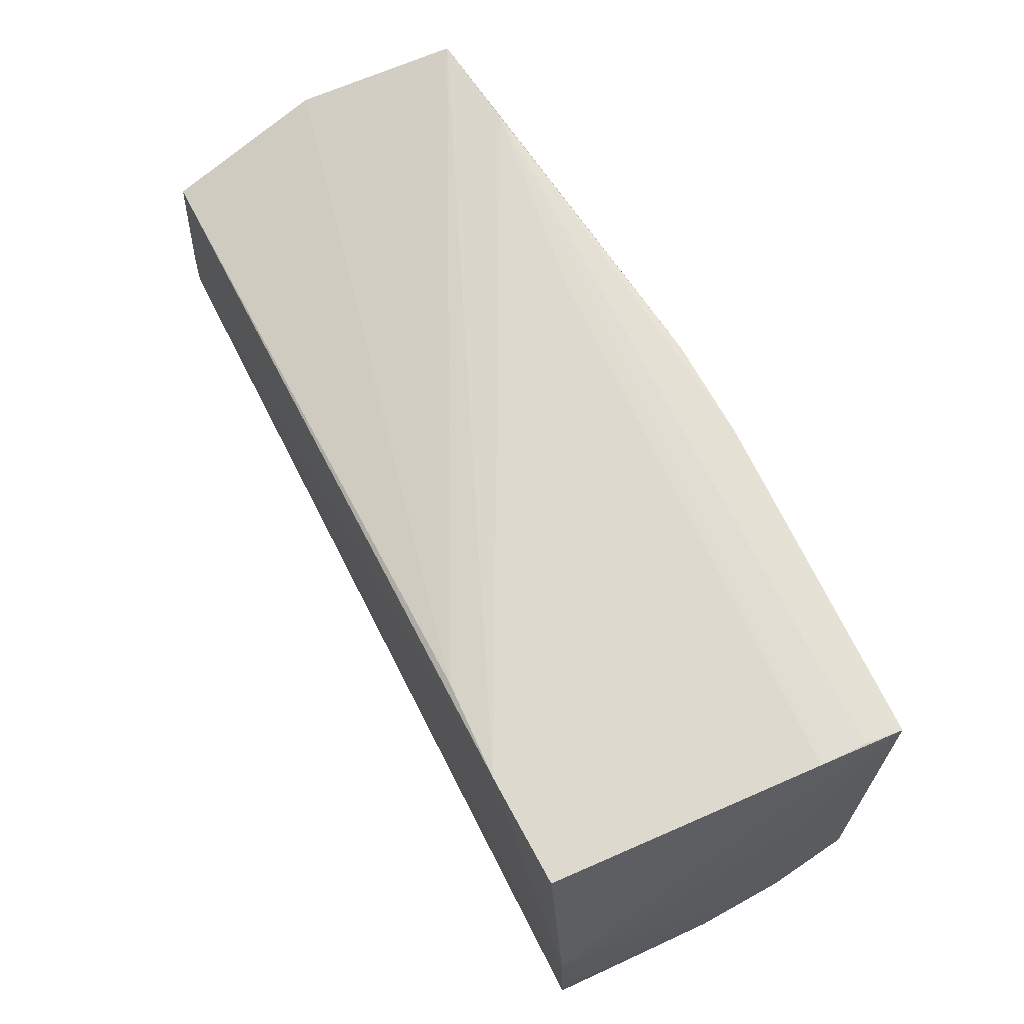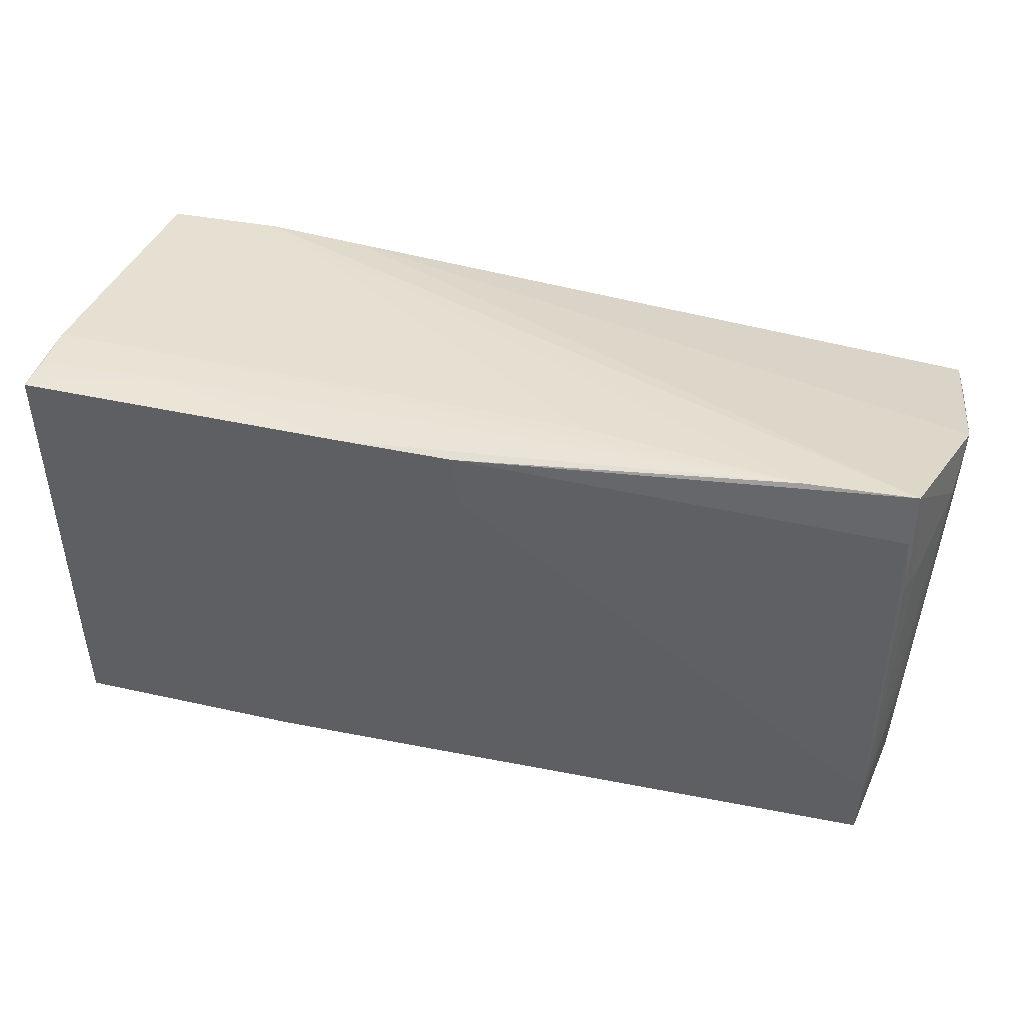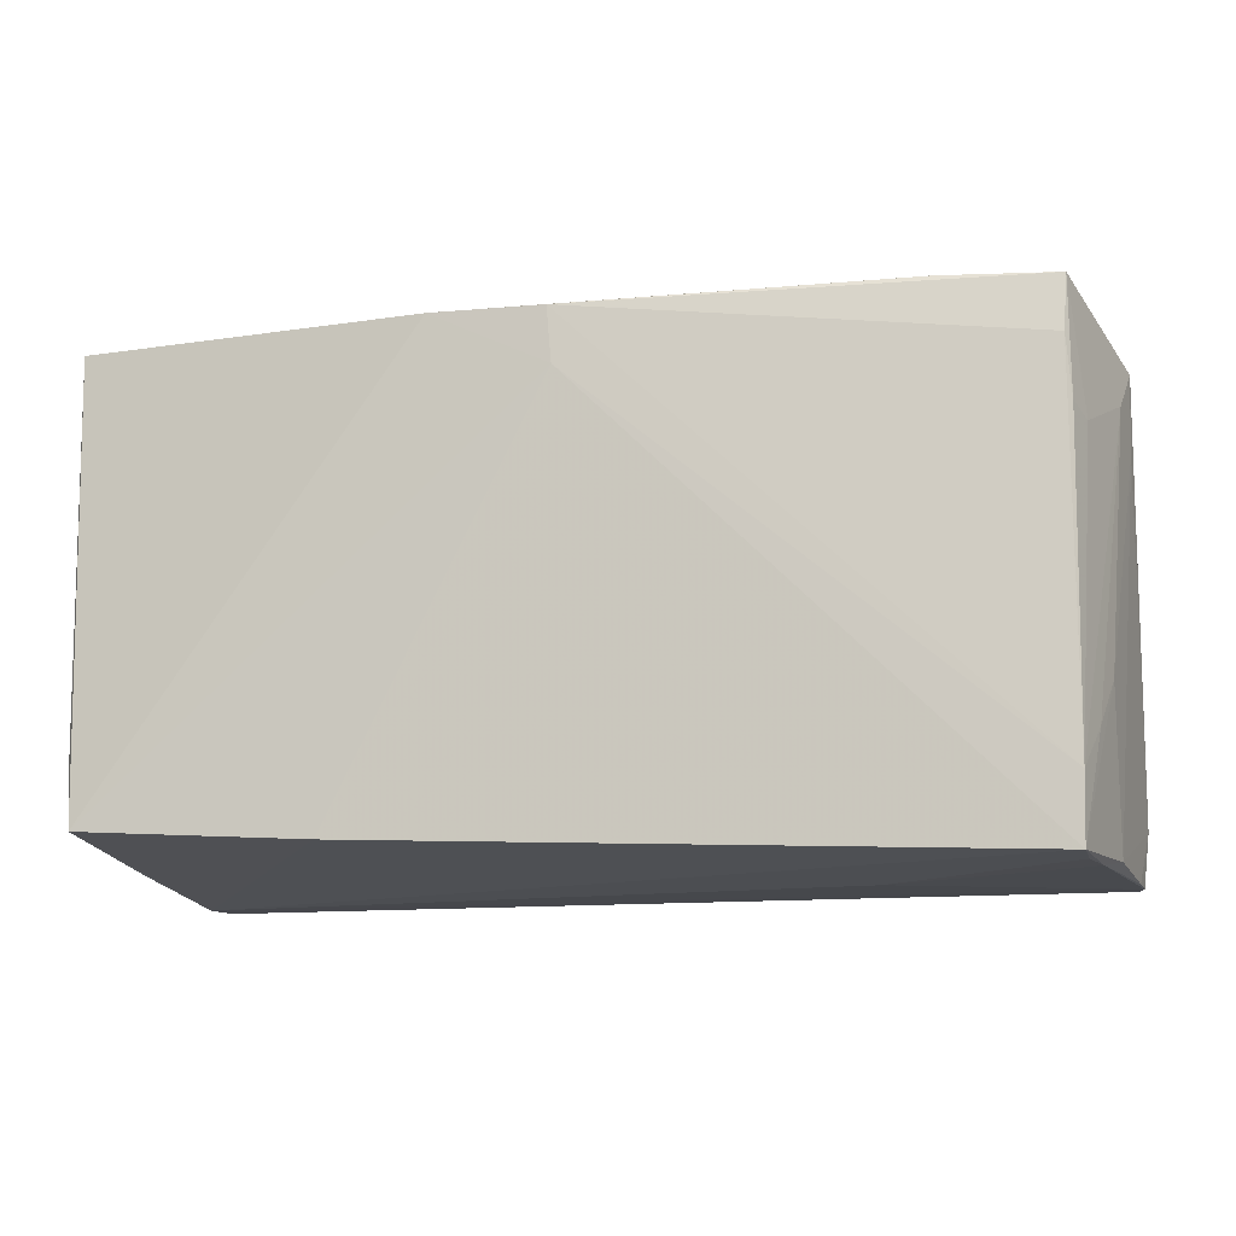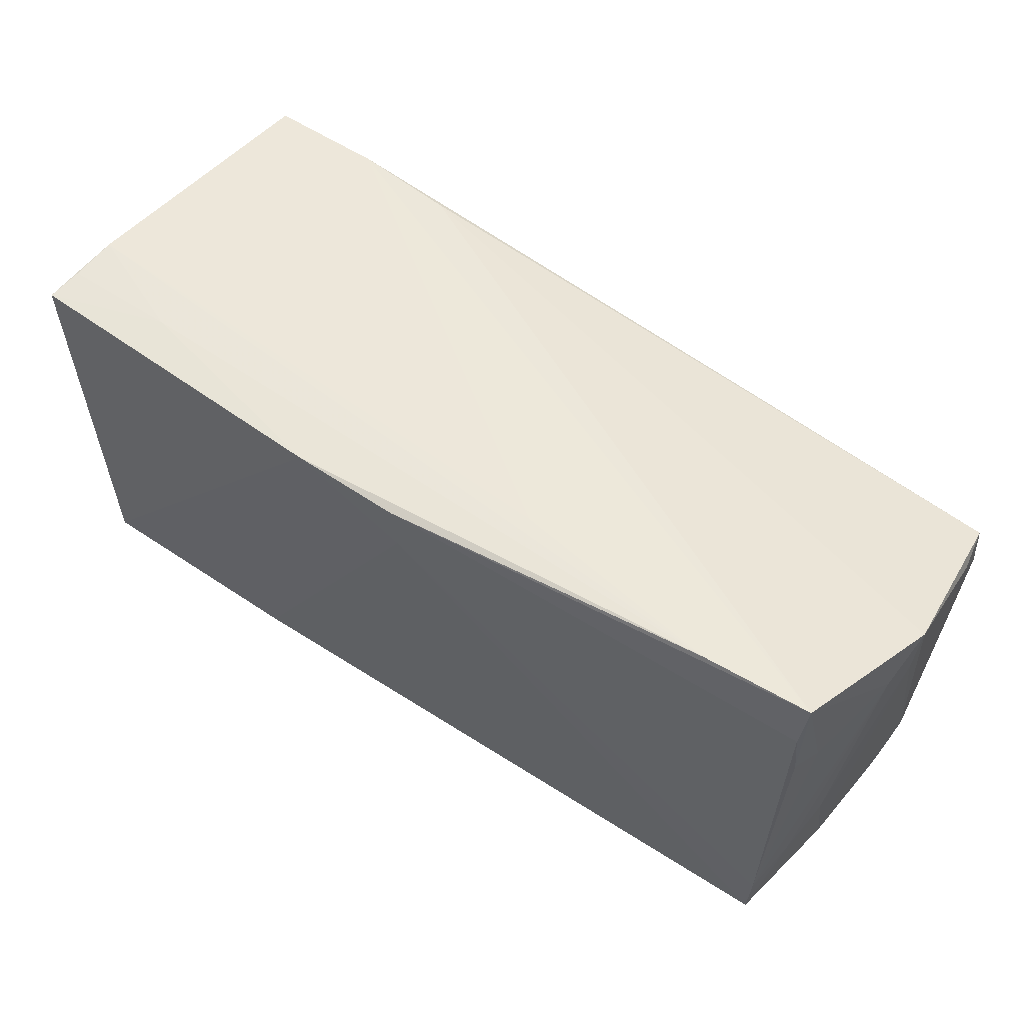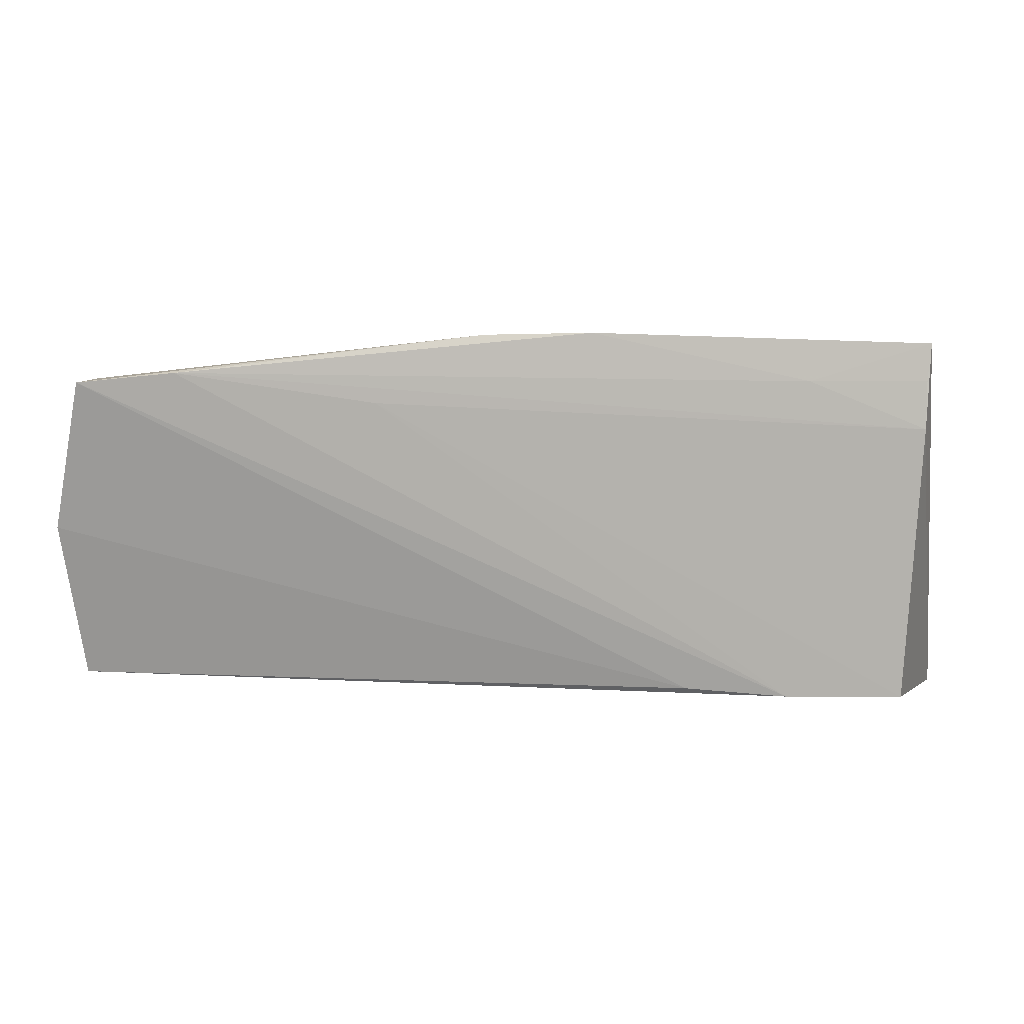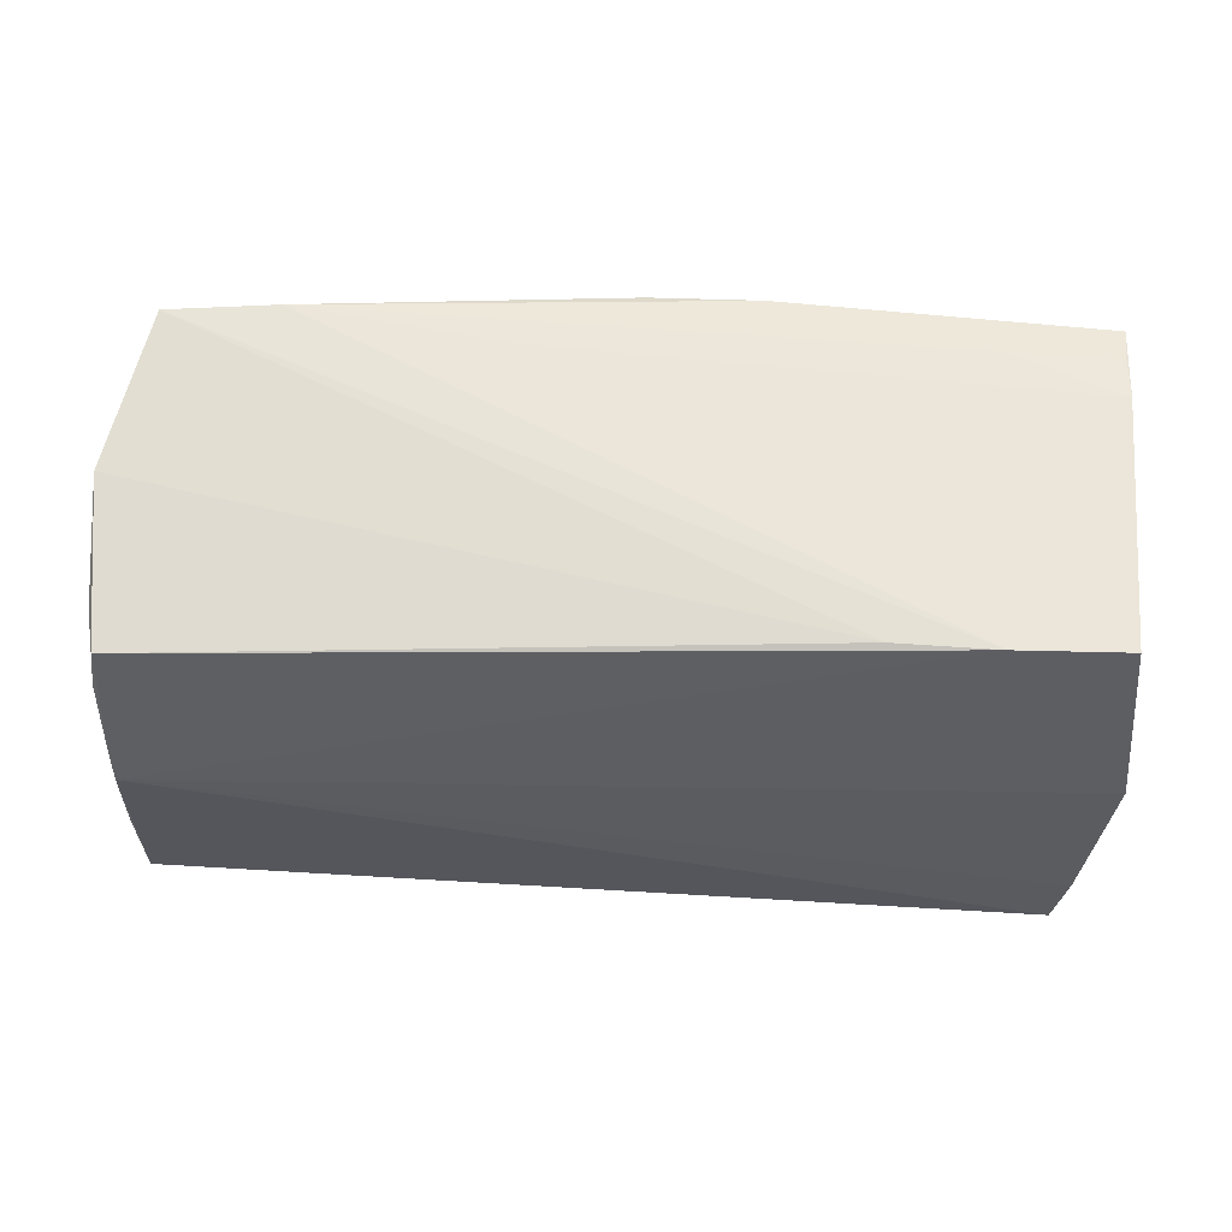
<metadata>
{"format":"obj","ext":"obj","renderer":"f3d","projection":"perspective","resolution":1024,"background":"white","views":[{"elev":65.0,"azim":-117.2,"up":"+Y"},{"elev":44.5,"azim":13.3,"up":"+Y"},{"elev":-11.3,"azim":14.9,"up":"+Y"},{"elev":59.7,"azim":34.5,"up":"+Y"},{"elev":0.7,"azim":-169.8,"up":"+Z"},{"elev":-38.4,"azim":177.0,"up":"+Z"}]}
</metadata>
<code>
v -0.05193 0.02823 0.01969
v 0.05215 -0.01465 0.01312
v 0.05099 0.01644 0.01671
v 0.05065 -0.02719 0.01381
v 0.05427 -0.02781 -0.008436
v -0.05129 0.02814 0.009915
v 0.05062 -0.02674 0.01817
v 0.05462 0.01248 -0.02026
v -0.0002429 0.02891 0.02136
v 0.0521 0.01521 0.01328
v 0.05566 0.02396 -0.001733
v 0.05322 -0.02667 0.003794
v -0.05261 0.000379 -0.02127
v 0.05407 0.01805 -0.02042
v 0.03803 0.02987 0.01721
v 0.05332 -0.009366 0.008288
v 0.05172 -0.02741 0.009072
v 0.05506 -0.02208 -0.01368
v -0.05154 -0.01643 0.01977
v -0.05154 0.006854 -0.02118
v -0.05035 -0.02814 -0.01339
v -0.02364 0.02406 -0.02056
v -0.05222 0.007413 0.01091
v -0.05259 -0.0004185 -0.01702
v 0.05354 -0.02717 -0.0006167
v 0.0542 0.001858 -0.02117
v -0.05145 0.02826 0.01545
v -0.04864 0.02434 -0.02106
v 0.000301 0.02269 0.0214
v 0.05043 0.02321 0.01707
v -0.01304 0.02909 0.0214
v 0.05543 0.01549 -0.001836
v -0.05161 -0.02349 0.01145
v -0.05133 -0.0203 -0.02002
v 0.05076 0.02946 0.0162
v 0.05499 0.01831 -0.0152
v 0.05375 -0.02798 -0.01574
v -0.05165 -0.02541 0.0008312
v 0.0508 -0.01926 0.0182
v 0.01302 0.02924 0.01338
v 0.05482 0.01921 0.003395
v -0.05052 -0.02263 0.02119
v -0.03545 0.02439 -0.02127
v 0.05435 -0.01573 -0.01792
v 0.04126 -0.02809 -0.01102
v -0.03826 0.02864 0.01549
v -0.05097 -0.02701 -0.008544
v -0.02405 -0.02408 0.02073
v 0.05402 -0.002701 -0.02127
v -0.05171 -0.01631 0.0148
v 0.05448 -0.02801 -0.01235
v -0.05037 -0.02809 -0.01927
v 0.02918 -0.02814 0.001236
f 52 34 49
f 49 34 13
f 20 28 13
f 28 20 6
f 13 1 6
f 6 20 13
f 52 49 37
f 18 51 37
f 38 34 52
f 13 34 38
f 24 1 13
f 24 23 1
f 13 38 24
f 24 38 33
f 1 23 19
f 9 35 15
f 7 48 21
f 18 26 8
f 8 26 14
f 15 6 46
f 40 6 15
f 28 6 40
f 14 22 11
f 11 22 35
f 11 32 18
f 18 37 44
f 44 37 49
f 44 26 18
f 49 26 44
f 47 52 21
f 21 38 47
f 47 38 52
f 43 26 49
f 13 28 43
f 43 49 13
f 14 26 43
f 43 22 14
f 43 40 15
f 28 40 43
f 15 35 43
f 35 22 43
f 33 19 50
f 50 19 23
f 50 24 33
f 23 24 50
f 42 19 33
f 21 48 42
f 1 19 42
f 42 38 21
f 33 38 42
f 31 9 15
f 15 46 31
f 31 46 1
f 1 42 31
f 53 7 21
f 48 7 29
f 29 42 48
f 9 31 29
f 29 31 42
f 27 6 1
f 1 46 27
f 27 46 6
f 36 8 14
f 14 11 36
f 18 8 36
f 36 11 18
f 2 7 16
f 45 53 21
f 51 53 45
f 45 37 51
f 21 52 45
f 52 37 45
f 17 53 51
f 39 7 2
f 9 29 39
f 39 29 7
f 2 16 41
f 41 39 2
f 41 11 35
f 32 11 41
f 41 16 32
f 7 53 4
f 4 17 7
f 53 17 4
f 9 39 30
f 30 39 3
f 35 9 30
f 30 3 35
f 3 39 10
f 39 41 10
f 35 3 10
f 10 41 35
f 12 16 7
f 7 17 12
f 17 25 12
f 32 16 12
f 18 32 12
f 5 12 25
f 5 17 51
f 5 25 17
f 5 51 18
f 18 12 5

</code>
